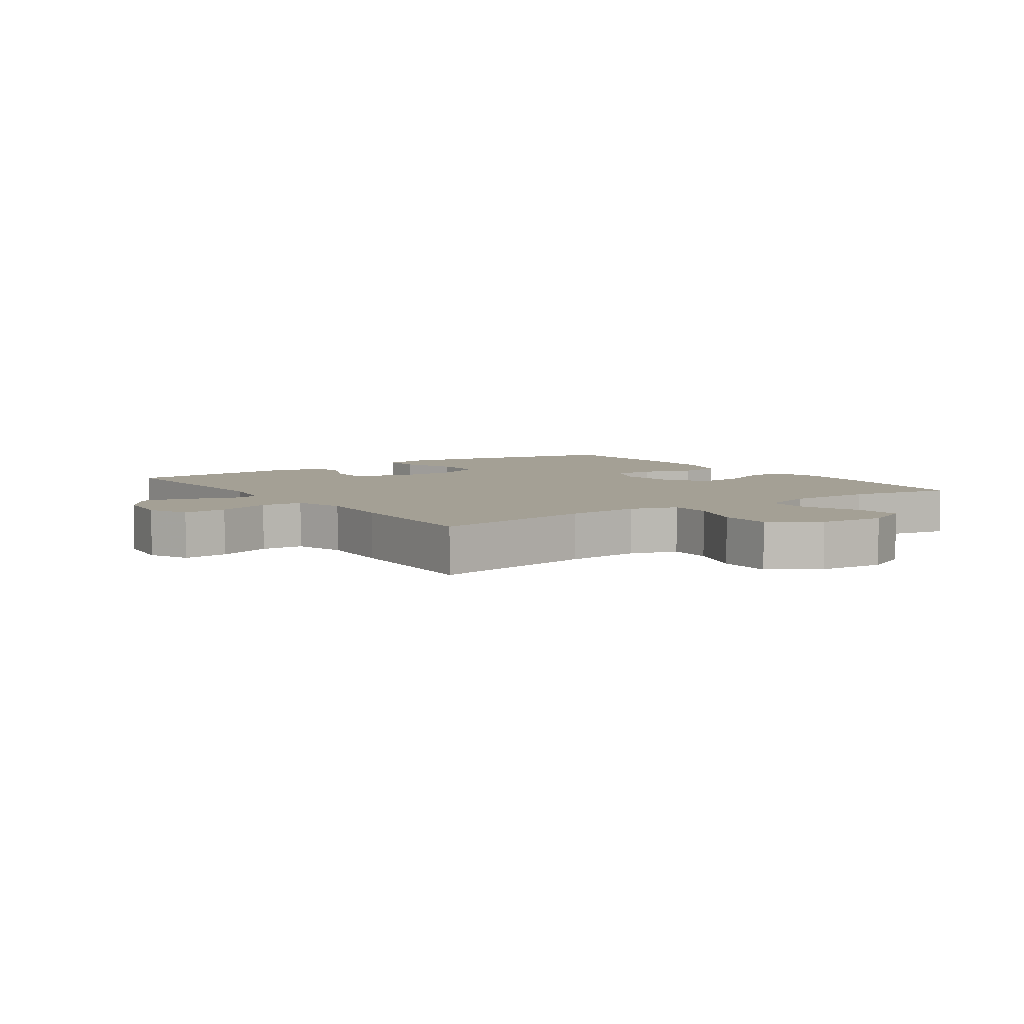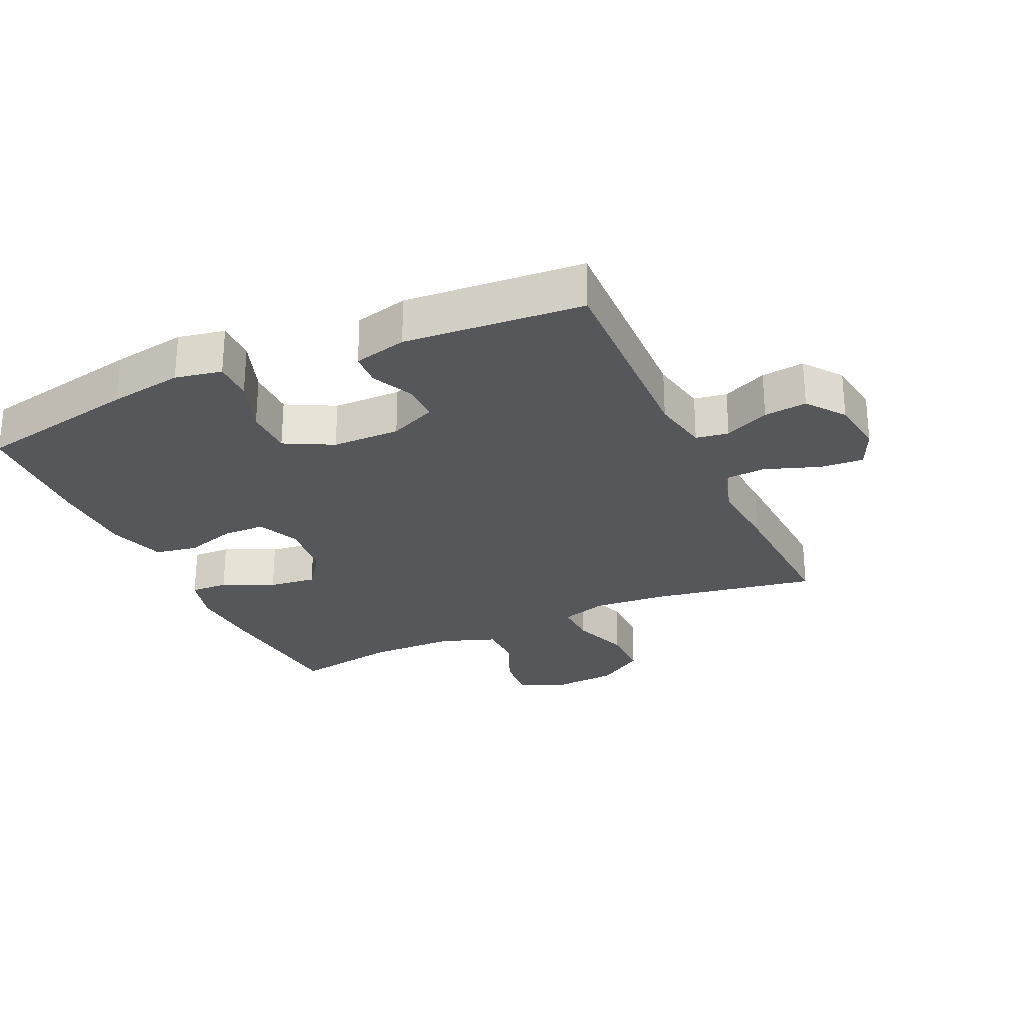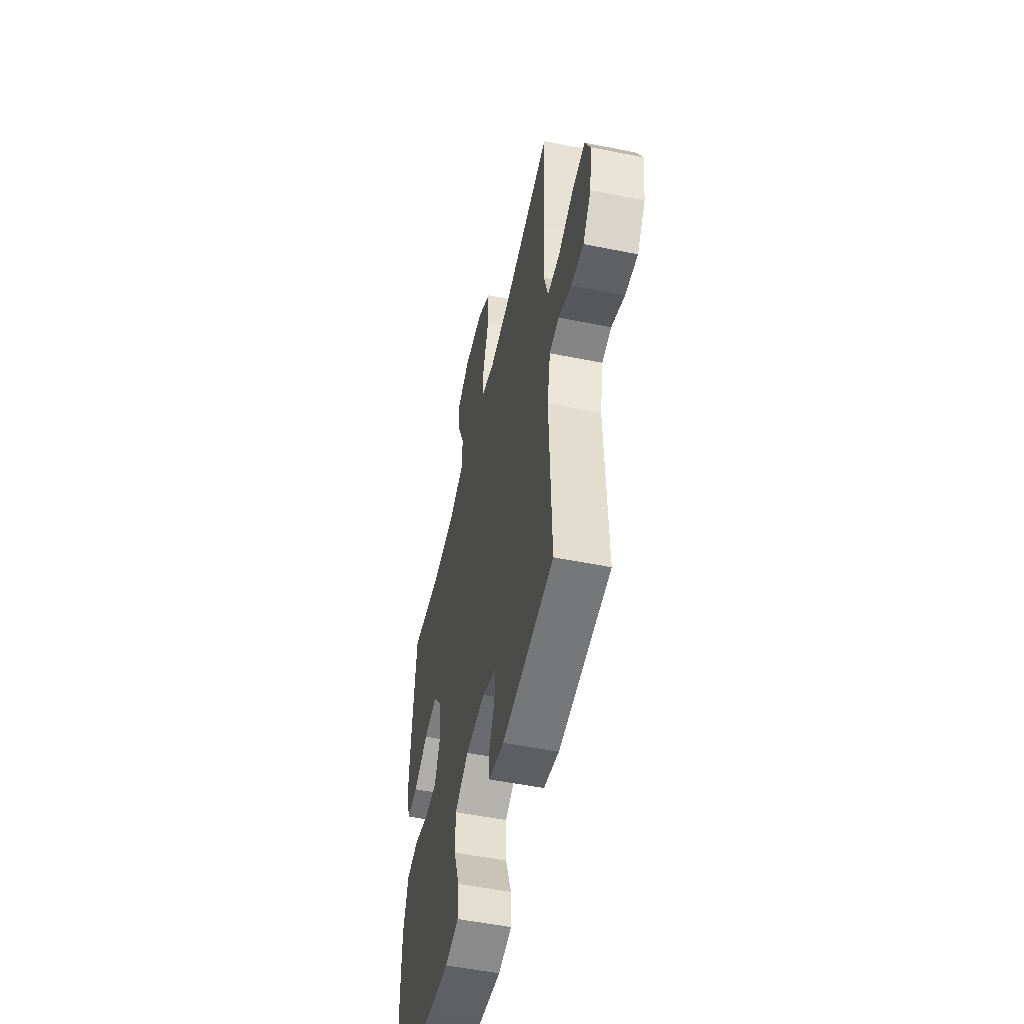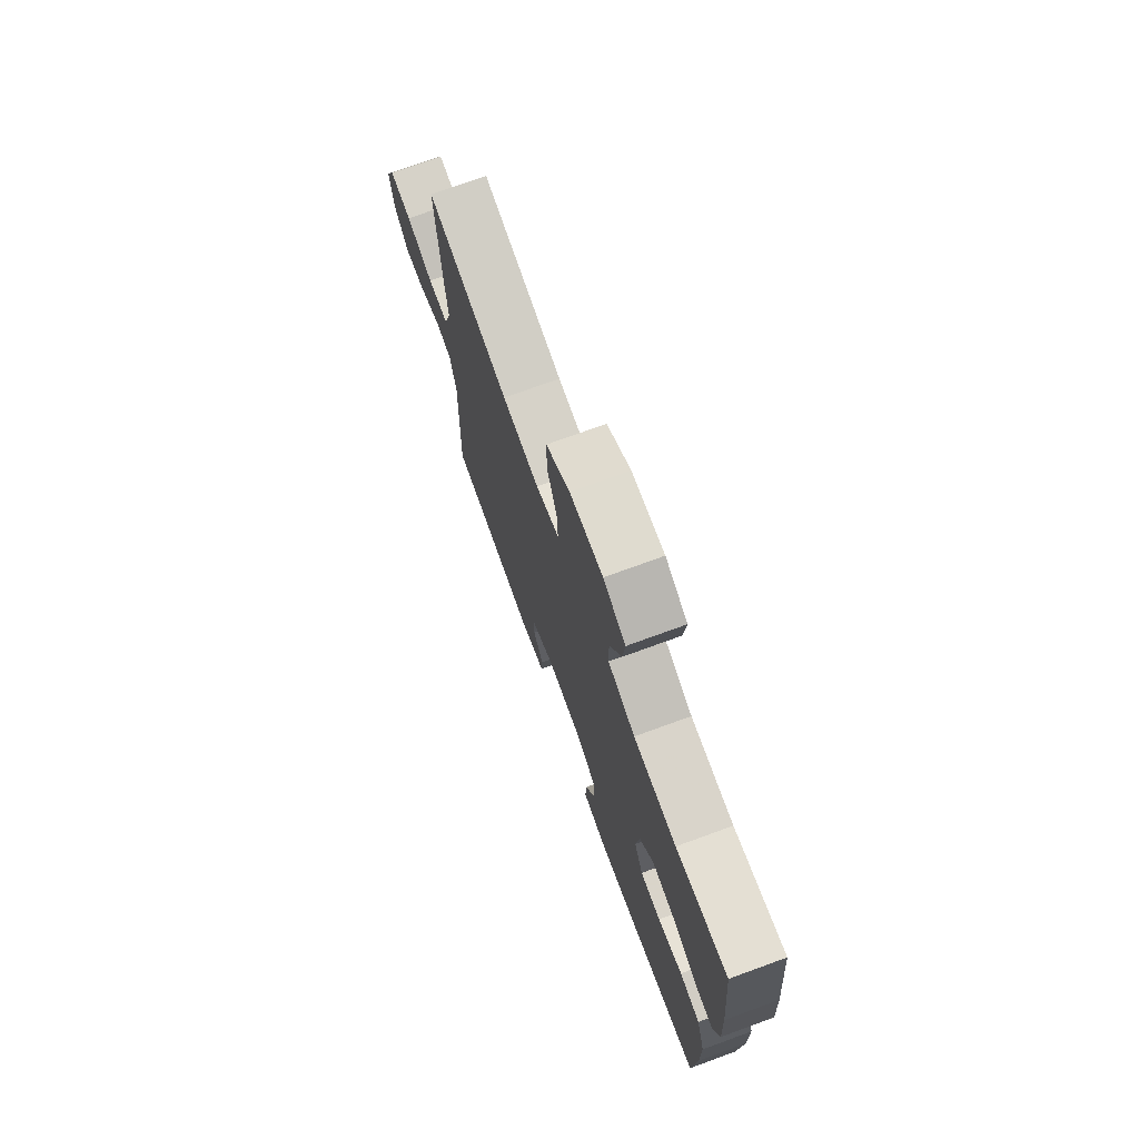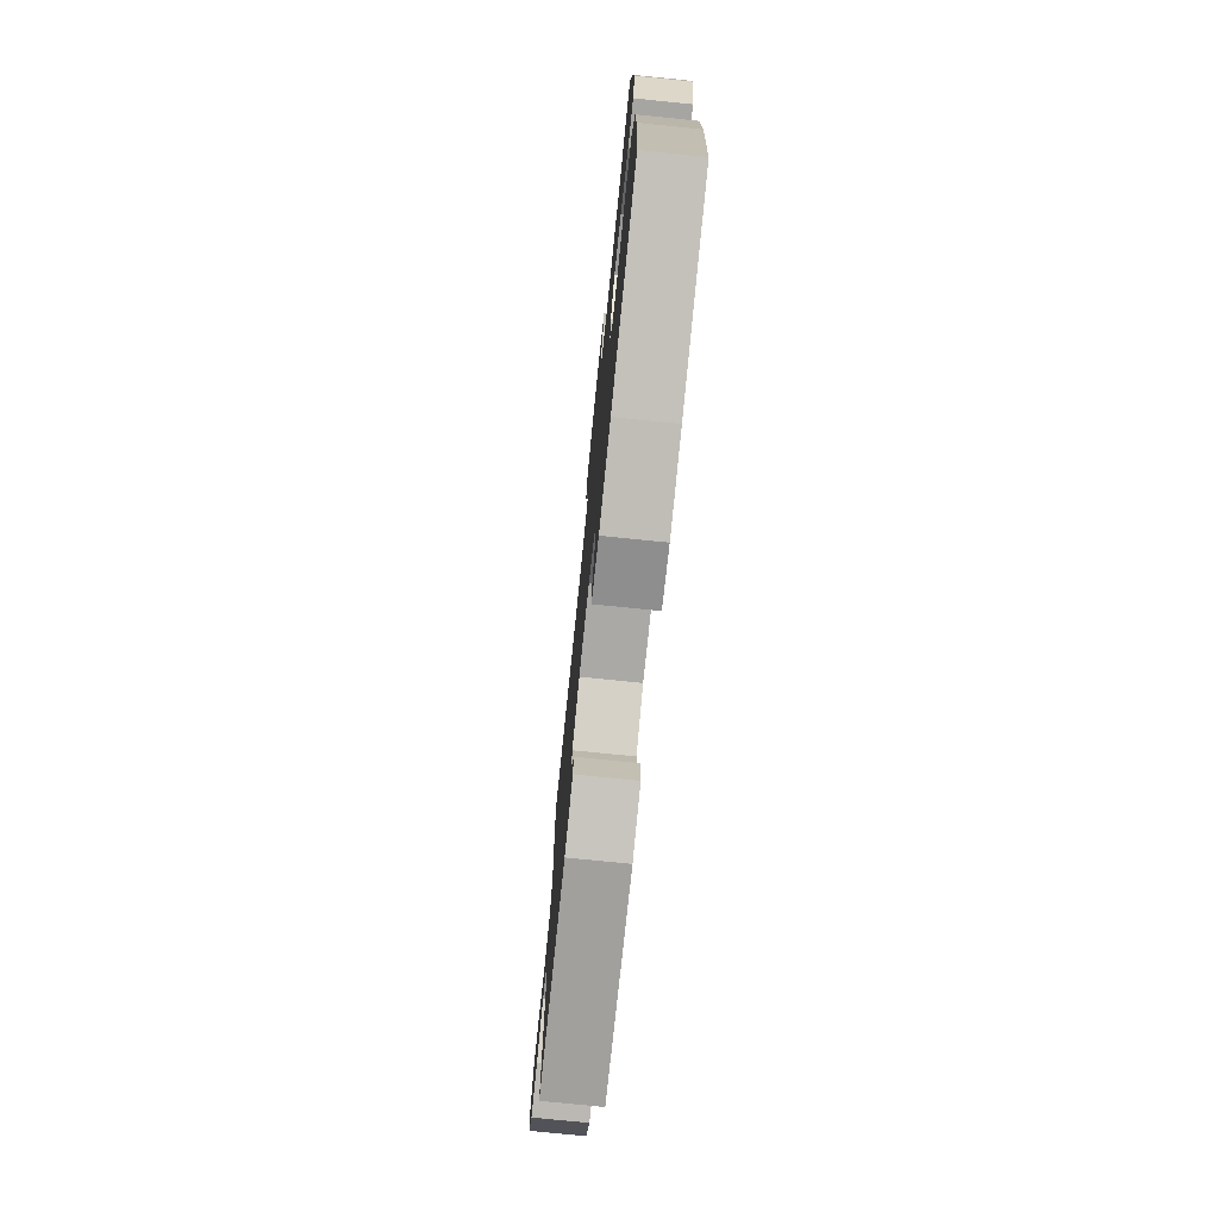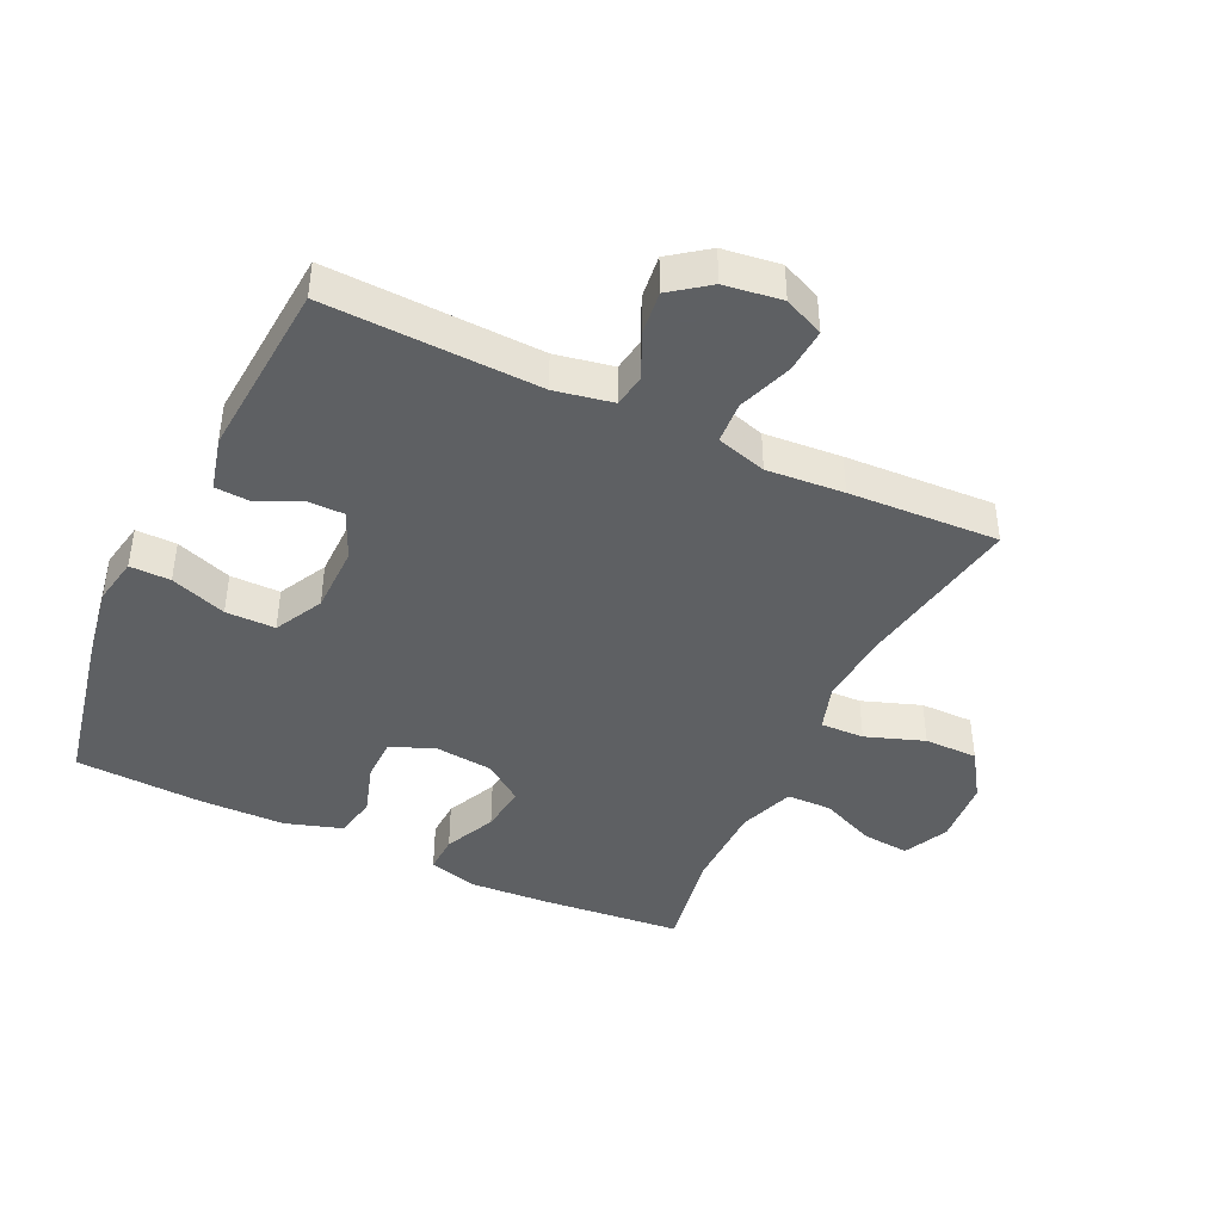
<metadata>
{"format":"obj","ext":"obj","renderer":"f3d","projection":"perspective","resolution":1024,"background":"white","views":[{"elev":5.8,"azim":-34.9,"up":"+Y"},{"elev":-26.8,"azim":-155.4,"up":"+Y"},{"elev":-52.8,"azim":-102.2,"up":"+Z"},{"elev":74.1,"azim":70.0,"up":"+Z"},{"elev":-75.9,"azim":84.2,"up":"+Z"},{"elev":-42.7,"azim":-115.3,"up":"+Y"}]}
</metadata>
<code>
v -0.5 0.07 0.5
v -0.242 0.07 0.455
v -0.127 0.07 0.446
v -0.054 0.07 0.469
v -0.056 0.07 0.537
v -0.088 0.07 0.628
v -0.088 0.07 0.711
v -0.014 0.07 0.76
v 0.089 0.07 0.768
v 0.159 0.07 0.734
v 0.152 0.07 0.661
v 0.115 0.07 0.575
v 0.116 0.07 0.505
v 0.202 0.07 0.474
v 0.337 0.07 0.472
v 0.5 0.07 0.5
v 0.521 0.07 0.278
v 0.528 0.07 0.157
v 0.507 0.07 0.081
v 0.448 0.07 0.083
v 0.368 0.07 0.12
v 0.294 0.07 0.129
v 0.249 0.07 0.068
v 0.239 0.07 -0.025
v 0.268 0.07 -0.091
v 0.334 0.07 -0.092
v 0.414 0.07 -0.067
v 0.48 0.07 -0.079
v 0.508 0.07 -0.168
v 0.51 0.07 -0.3
v 0.5 0.07 -0.5
v 0.245 0.07 -0.552
v 0.13 0.07 -0.571
v 0.057 0.07 -0.557
v 0.058 0.07 -0.494
v 0.089 0.07 -0.407
v 0.089 0.07 -0.33
v 0.014 0.07 -0.291
v -0.092 0.07 -0.29
v -0.166 0.07 -0.323
v -0.166 0.07 -0.382
v -0.135 0.07 -0.448
v -0.138 0.07 -0.5
v -0.221 0.07 -0.521
v -0.5 0.07 -0.5
v -0.488 0.07 -0.168
v -0.505 0.07 -0.078
v -0.556 0.07 -0.07
v -0.626 0.07 -0.102
v -0.693 0.07 -0.11
v -0.737 0.07 -0.051
v -0.749 0.07 0.038
v -0.721 0.07 0.1
v -0.652 0.07 0.095
v -0.568 0.07 0.065
v -0.503 0.07 0.069
v -0.48 0.07 0.147
v -0.489 0.07 0.267
v -0.5 0 0.5
v -0.242 0 0.455
v -0.127 0 0.446
v -0.054 0 0.469
v -0.056 0 0.537
v -0.088 0 0.628
v -0.088 0 0.711
v -0.014 0 0.76
v 0.089 0 0.768
v 0.159 0 0.734
v 0.152 0 0.661
v 0.115 0 0.575
v 0.116 0 0.505
v 0.202 0 0.474
v 0.337 0 0.472
v 0.5 0 0.5
v 0.521 0 0.278
v 0.528 0 0.157
v 0.507 0 0.081
v 0.448 0 0.083
v 0.368 0 0.12
v 0.294 0 0.129
v 0.249 0 0.068
v 0.239 0 -0.025
v 0.268 0 -0.091
v 0.334 0 -0.092
v 0.414 0 -0.067
v 0.48 0 -0.079
v 0.508 0 -0.168
v 0.51 0 -0.3
v 0.5 0 -0.5
v 0.245 0 -0.552
v 0.13 0 -0.571
v 0.057 0 -0.557
v 0.058 0 -0.494
v 0.089 0 -0.407
v 0.089 0 -0.33
v 0.014 0 -0.291
v -0.092 0 -0.29
v -0.166 0 -0.323
v -0.166 0 -0.382
v -0.135 0 -0.448
v -0.138 0 -0.5
v -0.221 0 -0.521
v -0.5 0 -0.5
v -0.488 0 -0.168
v -0.505 0 -0.078
v -0.556 0 -0.07
v -0.626 0 -0.102
v -0.693 0 -0.11
v -0.737 0 -0.051
v -0.749 0 0.038
v -0.721 0 0.1
v -0.652 0 0.095
v -0.568 0 0.065
v -0.503 0 0.069
v -0.48 0 0.147
v -0.489 0 0.267
f 57 58 1 2
f 56 57 2 3
f 53 54 55
f 52 53 55
f 51 52 55
f 50 51 55
f 49 50 55
f 48 49 55
f 47 48 55 56
f 56 3 4
f 47 56 4
f 46 47 4
f 44 45 46
f 43 44 46
f 42 43 46
f 41 42 46
f 40 41 46
f 39 40 46 4
f 34 35 36
f 33 34 36
f 32 33 36
f 31 32 36
f 30 31 36
f 29 30 36
f 28 29 36
f 27 28 36
f 26 27 36
f 25 26 36 37
f 24 25 37 38
f 19 20 21
f 18 19 21
f 17 18 21
f 16 17 21
f 15 16 21
f 14 15 21 22
f 13 14 22 23
f 10 11 12
f 9 10 12
f 8 9 12
f 7 8 12
f 6 7 12
f 5 6 12
f 4 5 12 13
f 24 38 39
f 23 24 39
f 13 23 39
f 4 13 39
f 60 59 116 115
f 61 60 115 114
f 113 112 111
f 113 111 110
f 113 110 109
f 113 109 108
f 113 108 107
f 113 107 106
f 114 113 106 105
f 62 61 114
f 62 114 105
f 62 105 104
f 104 103 102
f 104 102 101
f 104 101 100
f 104 100 99
f 104 99 98
f 62 104 98 97
f 94 93 92
f 94 92 91
f 94 91 90
f 94 90 89
f 94 89 88
f 94 88 87
f 94 87 86
f 94 86 85
f 94 85 84
f 95 94 84 83
f 96 95 83 82
f 79 78 77
f 79 77 76
f 79 76 75
f 79 75 74
f 79 74 73
f 80 79 73 72
f 81 80 72 71
f 70 69 68
f 70 68 67
f 70 67 66
f 70 66 65
f 70 65 64
f 70 64 63
f 71 70 63 62
f 97 96 82
f 97 82 81
f 97 81 71
f 97 71 62
f 1 59 60 2
f 2 60 61 3
f 3 61 62 4
f 4 62 63 5
f 5 63 64 6
f 6 64 65 7
f 7 65 66 8
f 8 66 67 9
f 9 67 68 10
f 10 68 69 11
f 11 69 70 12
f 12 70 71 13
f 13 71 72 14
f 14 72 73 15
f 15 73 74 16
f 16 74 75 17
f 17 75 76 18
f 18 76 77 19
f 19 77 78 20
f 20 78 79 21
f 21 79 80 22
f 22 80 81 23
f 23 81 82 24
f 24 82 83 25
f 25 83 84 26
f 26 84 85 27
f 27 85 86 28
f 28 86 87 29
f 29 87 88 30
f 30 88 89 31
f 31 89 90 32
f 32 90 91 33
f 33 91 92 34
f 34 92 93 35
f 35 93 94 36
f 36 94 95 37
f 37 95 96 38
f 38 96 97 39
f 39 97 98 40
f 40 98 99 41
f 41 99 100 42
f 42 100 101 43
f 43 101 102 44
f 44 102 103 45
f 45 103 104 46
f 46 104 105 47
f 47 105 106 48
f 48 106 107 49
f 49 107 108 50
f 50 108 109 51
f 51 109 110 52
f 52 110 111 53
f 53 111 112 54
f 54 112 113 55
f 55 113 114 56
f 56 114 115 57
f 57 115 116 58
f 58 116 59 1

</code>
